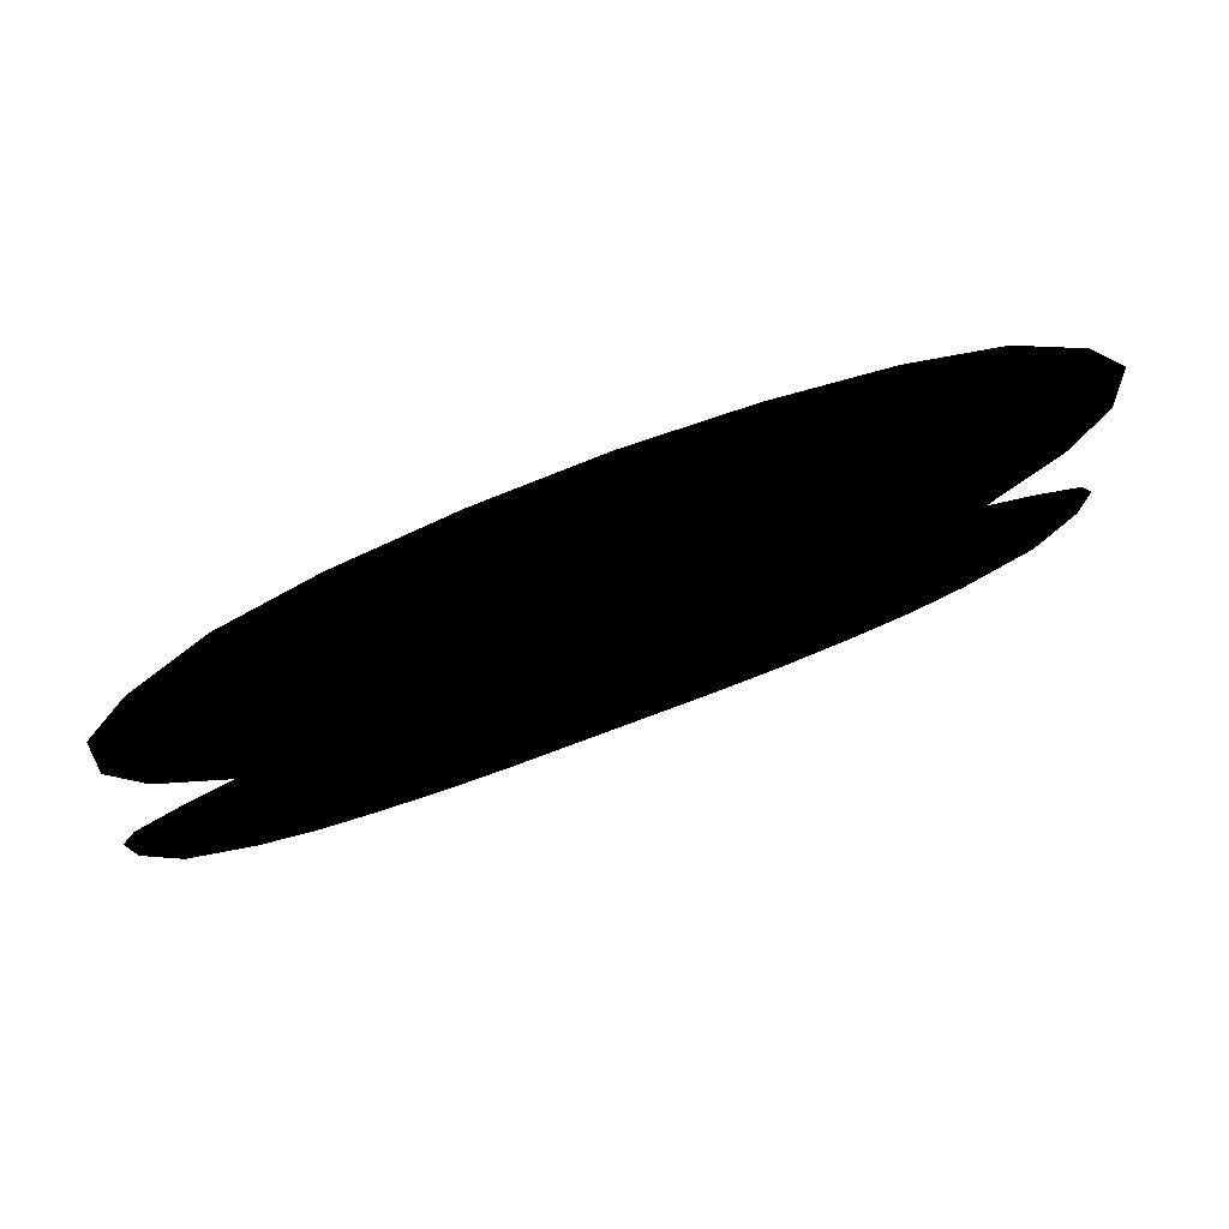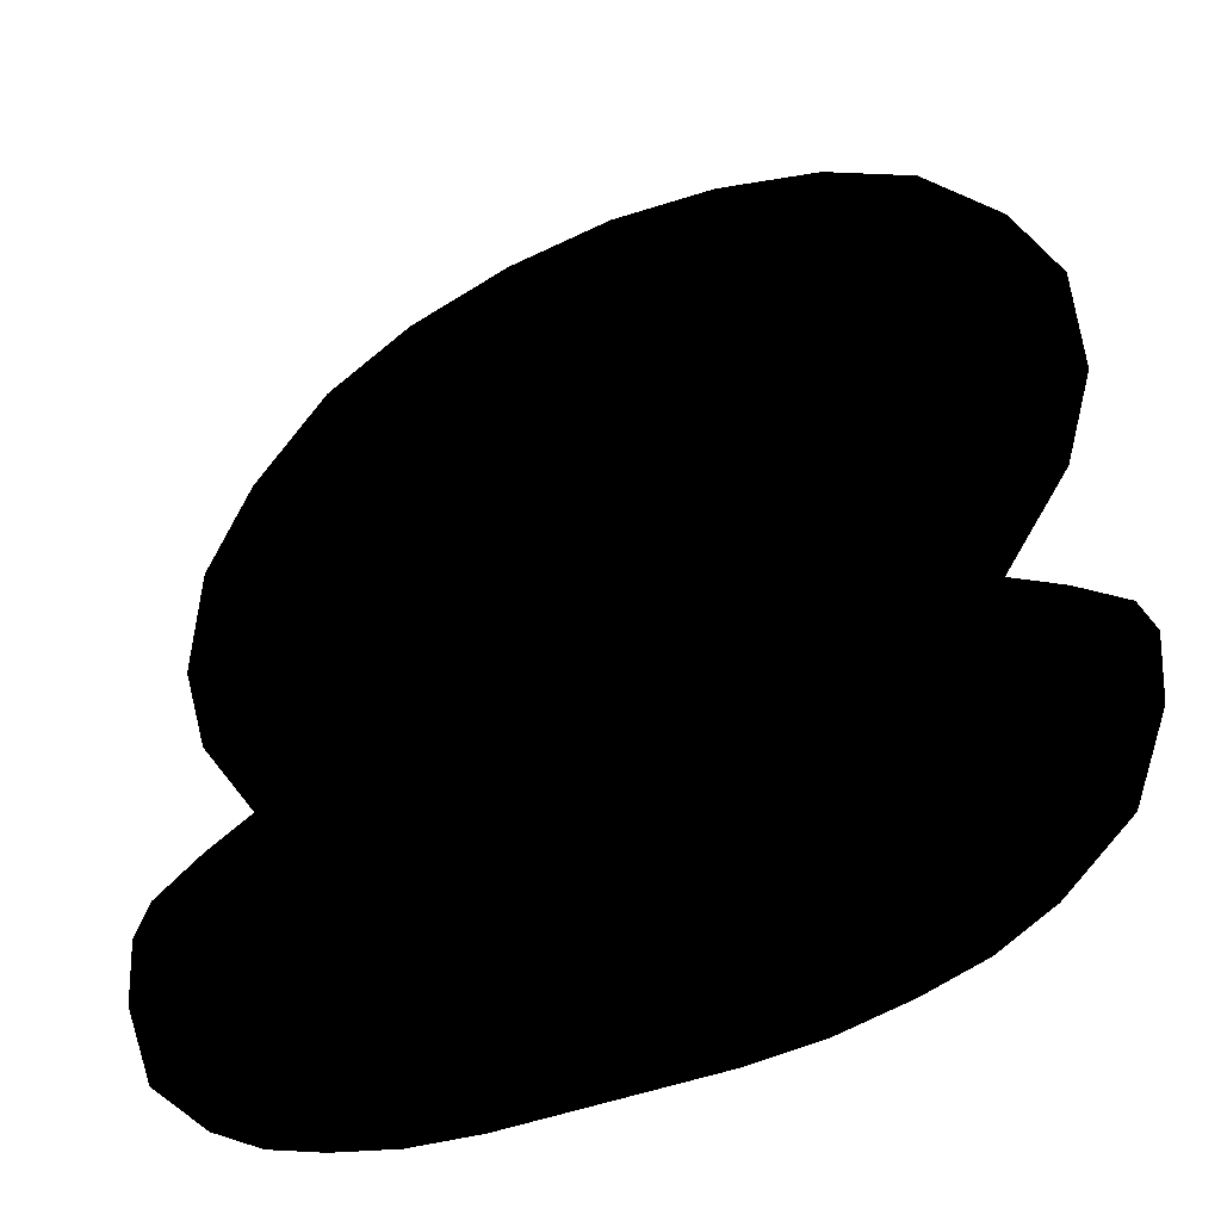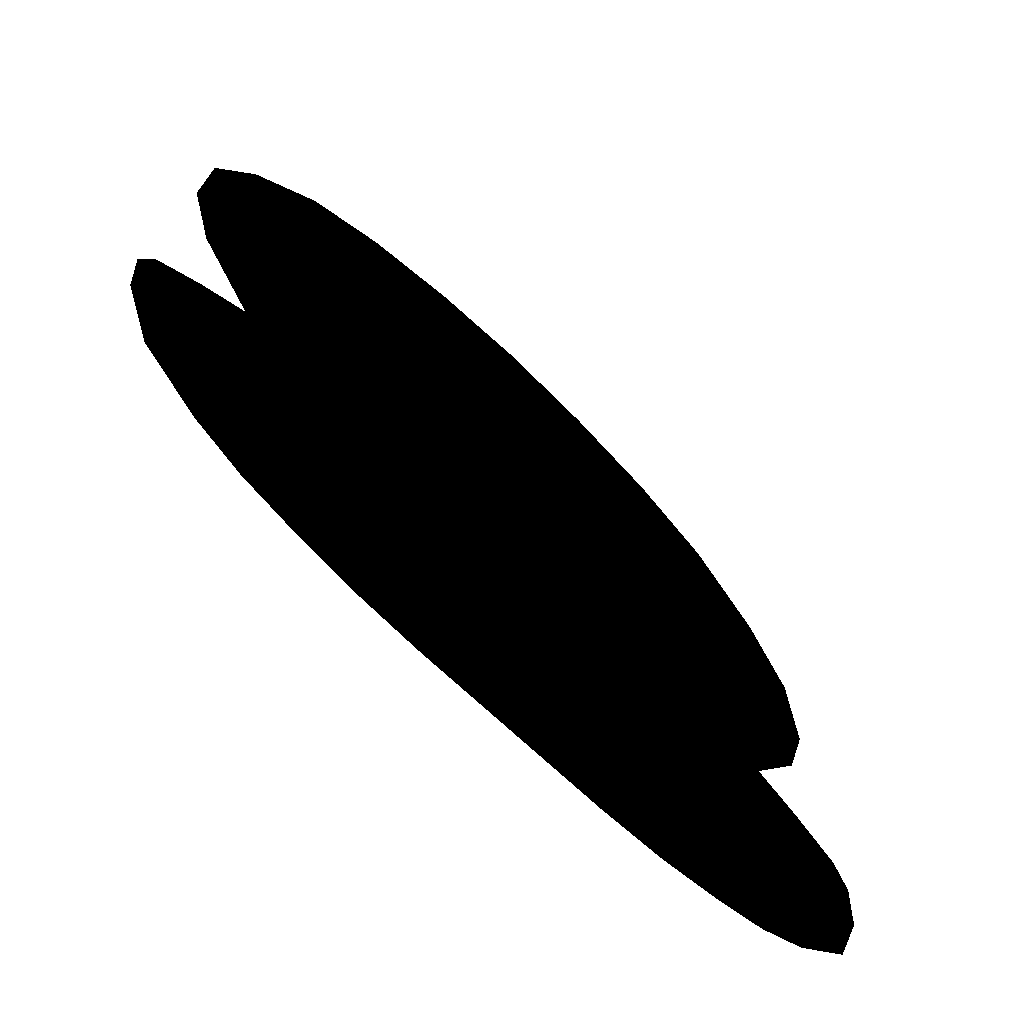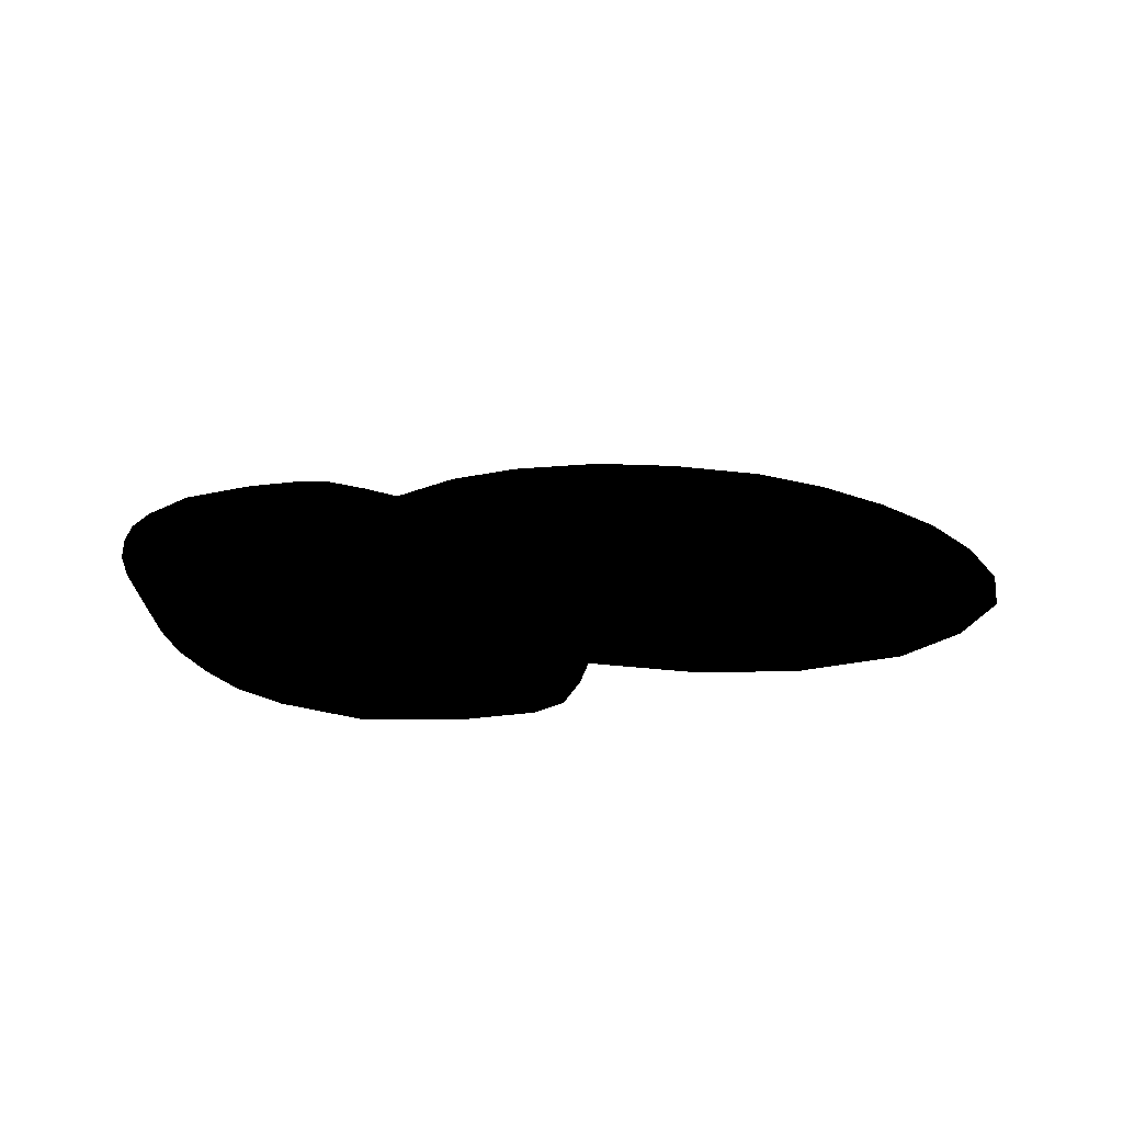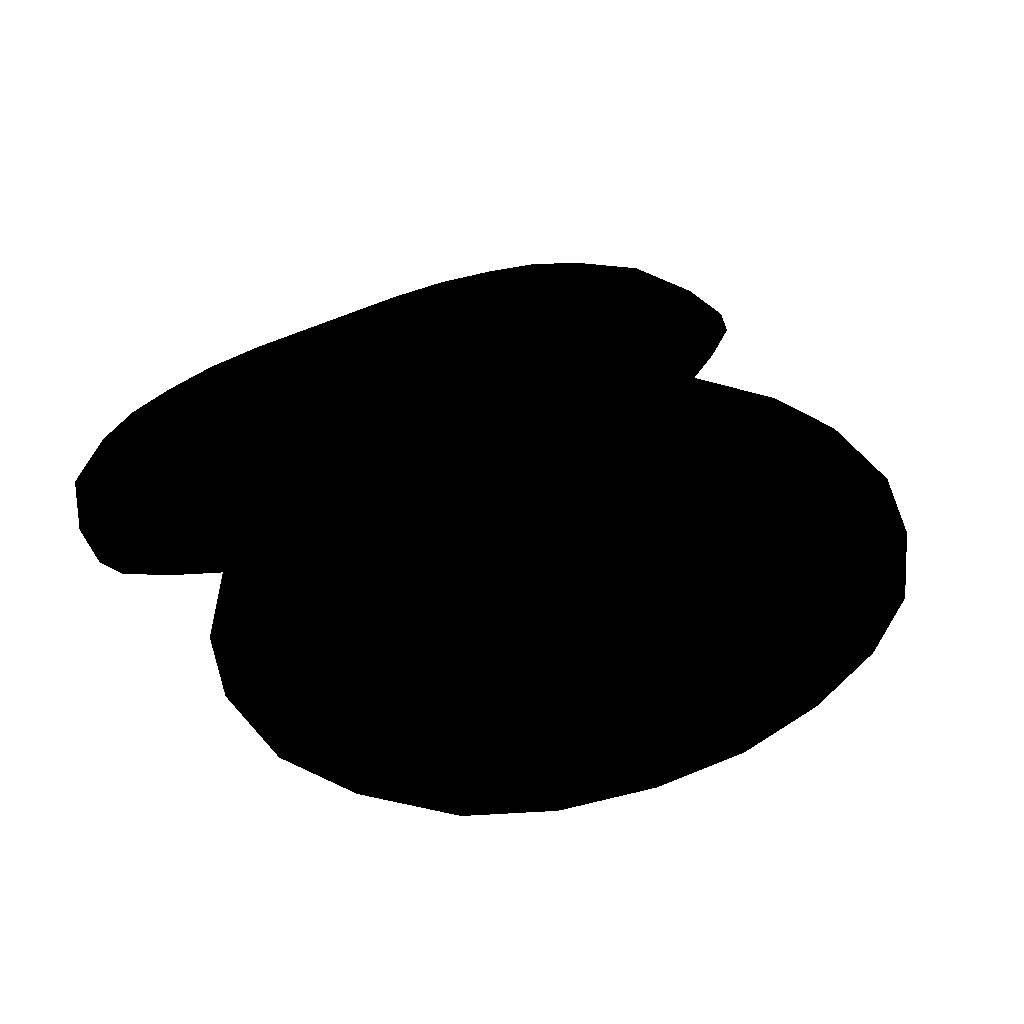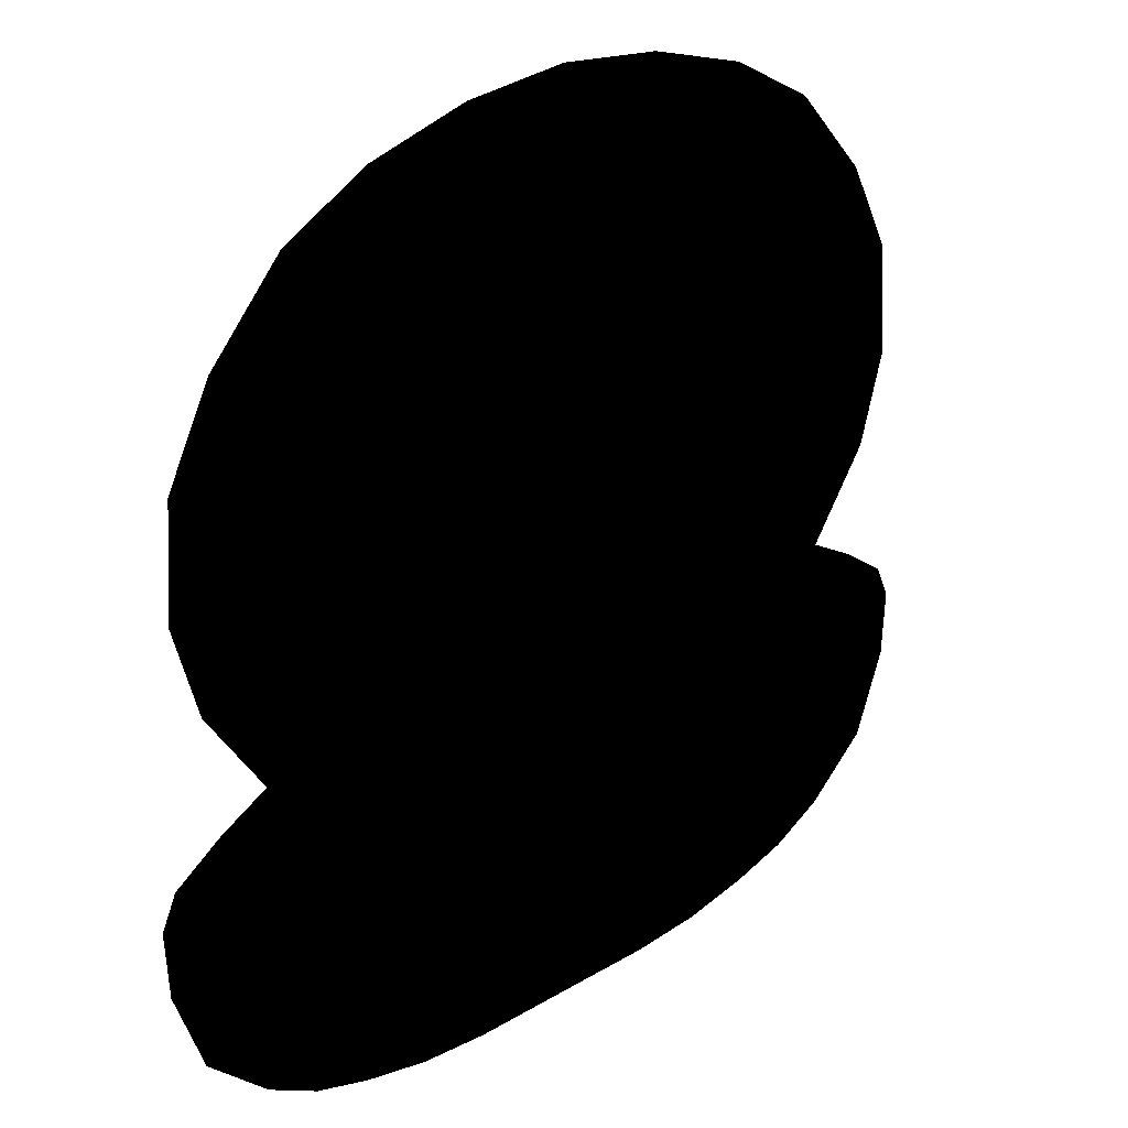
<metadata>
{"format":"obj","ext":"obj","renderer":"f3d","projection":"perspective","resolution":1024,"background":"white","views":[{"elev":76.0,"azim":-20.5,"up":"+Y"},{"elev":-38.4,"azim":-152.3,"up":"+Y"},{"elev":-66.9,"azim":135.6,"up":"+Y"},{"elev":15.9,"azim":70.6,"up":"+Z"},{"elev":41.6,"azim":147.3,"up":"+Z"},{"elev":25.9,"azim":-43.5,"up":"+Y"}]}
</metadata>
<code>
g Body_LOD1
v -0.9472 -0.7001 8.345e-07
v -1.017 -0.511 8.345e-07
v -0.8039 -0.8289 8.345e-07
v -0.8802 -0.2121 8.345e-07
v -0.7687 -0.1524 8.345e-07
v -0.6833 -0.8939 8.345e-07
v -0.551 -0.9333 8.345e-07
v -0.3973 -0.9642 8.345e-07
v -0.2346 -0.9761 8.345e-07
v 0.2346 -0.9761 8.345e-07
v 0.7687 -0.1524 8.345e-07
v 0.3973 -0.9642 8.345e-07
v 0.551 -0.9333 8.345e-07
v 0.6833 -0.8939 8.345e-07
v 0.8039 -0.8289 8.345e-07
v 0.8802 -0.2121 8.345e-07
v 1.017 -0.511 8.345e-07
v 0.9472 -0.7001 8.345e-07
v 0.9646 0.2516 8.345e-07
v 0.9062 0.04742 8.345e-07
v 0.8464 0.7012 8.345e-07
v 0.9474 0.5014 8.345e-07
v 1.025 -0.3622 8.345e-07
v 0.9909 -0.2875 8.345e-07
v 0.6761 0.8905 8.345e-07
v 0.4769 0.9995 8.345e-07
v -8.345e-07 1.09 8.345e-07
v 0.2419 1.066 8.345e-07
v -0.4769 0.9995 8.345e-07
v -0.2419 1.066 8.345e-07
v -0.8464 0.7012 8.345e-07
v -0.6761 0.8905 8.345e-07
v -0.9646 0.2516 8.345e-07
v -0.9475 0.5014 8.345e-07
v -0.9062 0.04742 8.345e-07
v -0.9909 -0.2875 8.345e-07
v -1.025 -0.3622 8.345e-07
g Body_LOD1_0
f 3 2 1
f 3 4 2
f 3 5 4
f 6 5 3
f 7 5 6
f 8 5 7
f 9 5 8
f 10 5 9
f 11 5 10
f 11 10 12
f 11 12 13
f 11 13 14
f 11 14 15
f 11 15 16
f 16 15 17
f 17 15 18
f 19 5 11
f 19 11 20
f 21 5 19
f 21 19 22
f 16 17 23
f 24 16 23
f 26 21 25
f 26 5 21
f 27 5 26
f 27 26 28
f 29 5 27
f 29 27 30
f 31 5 29
f 31 29 32
f 33 5 31
f 33 31 34
f 5 33 35
f 2 4 36
f 37 2 36

</code>
